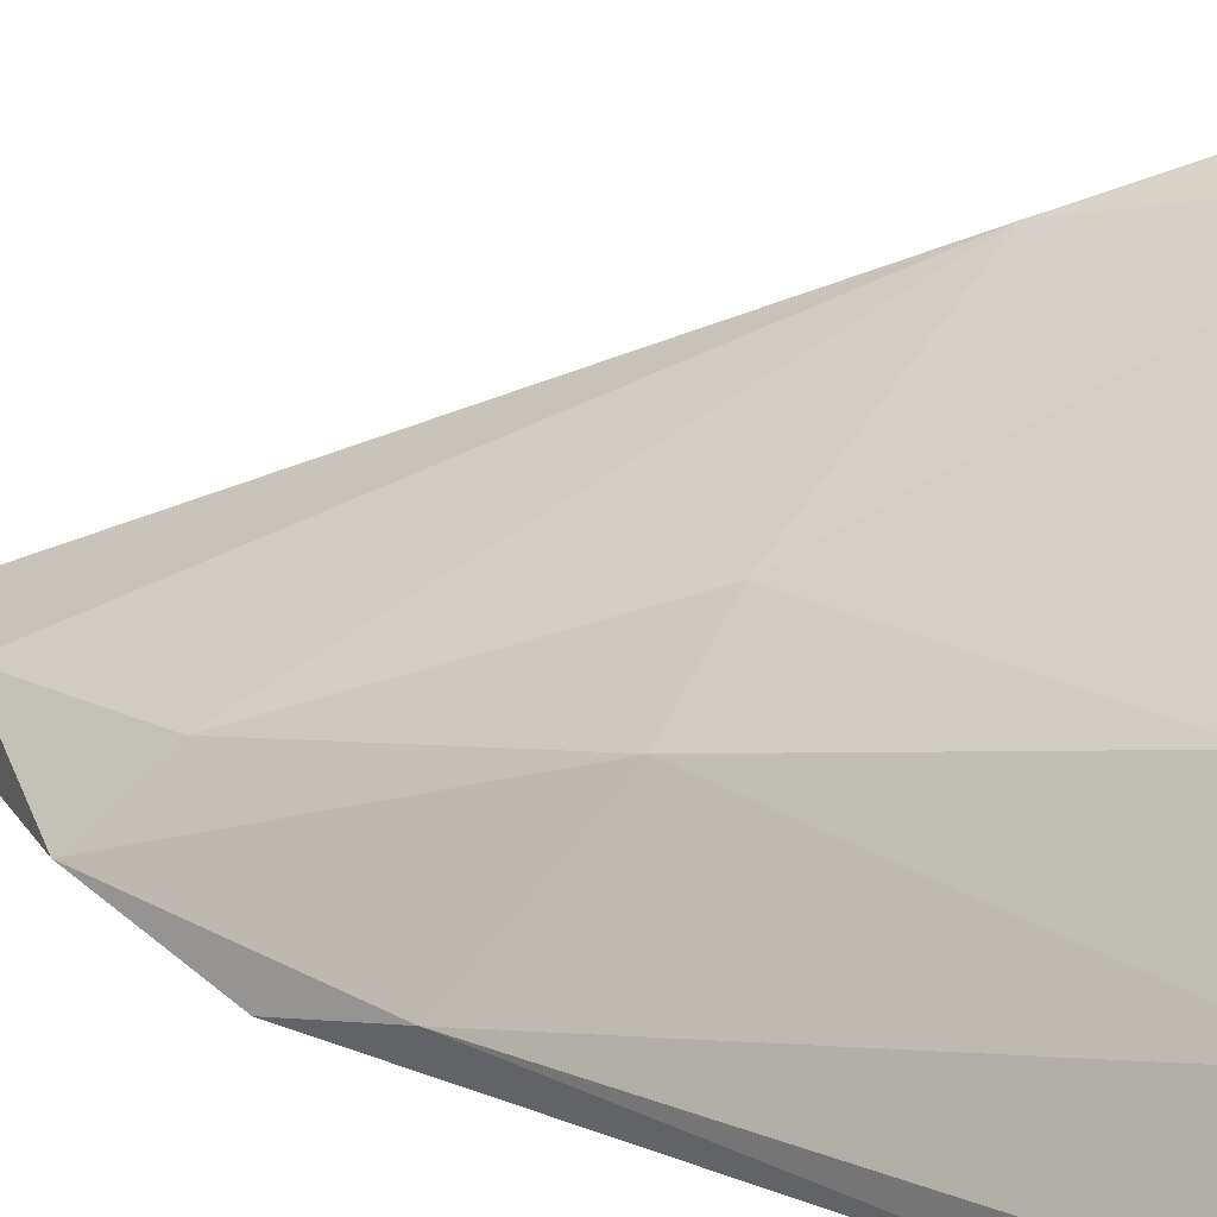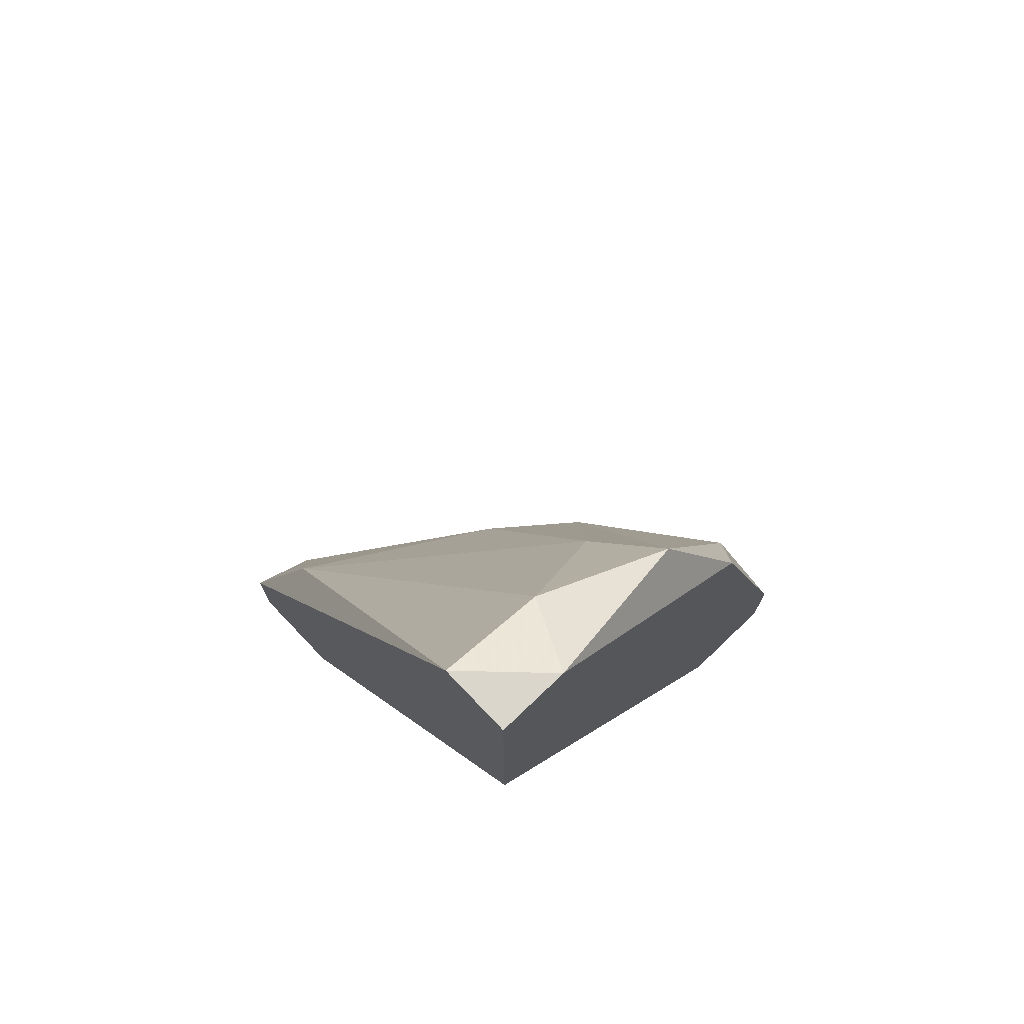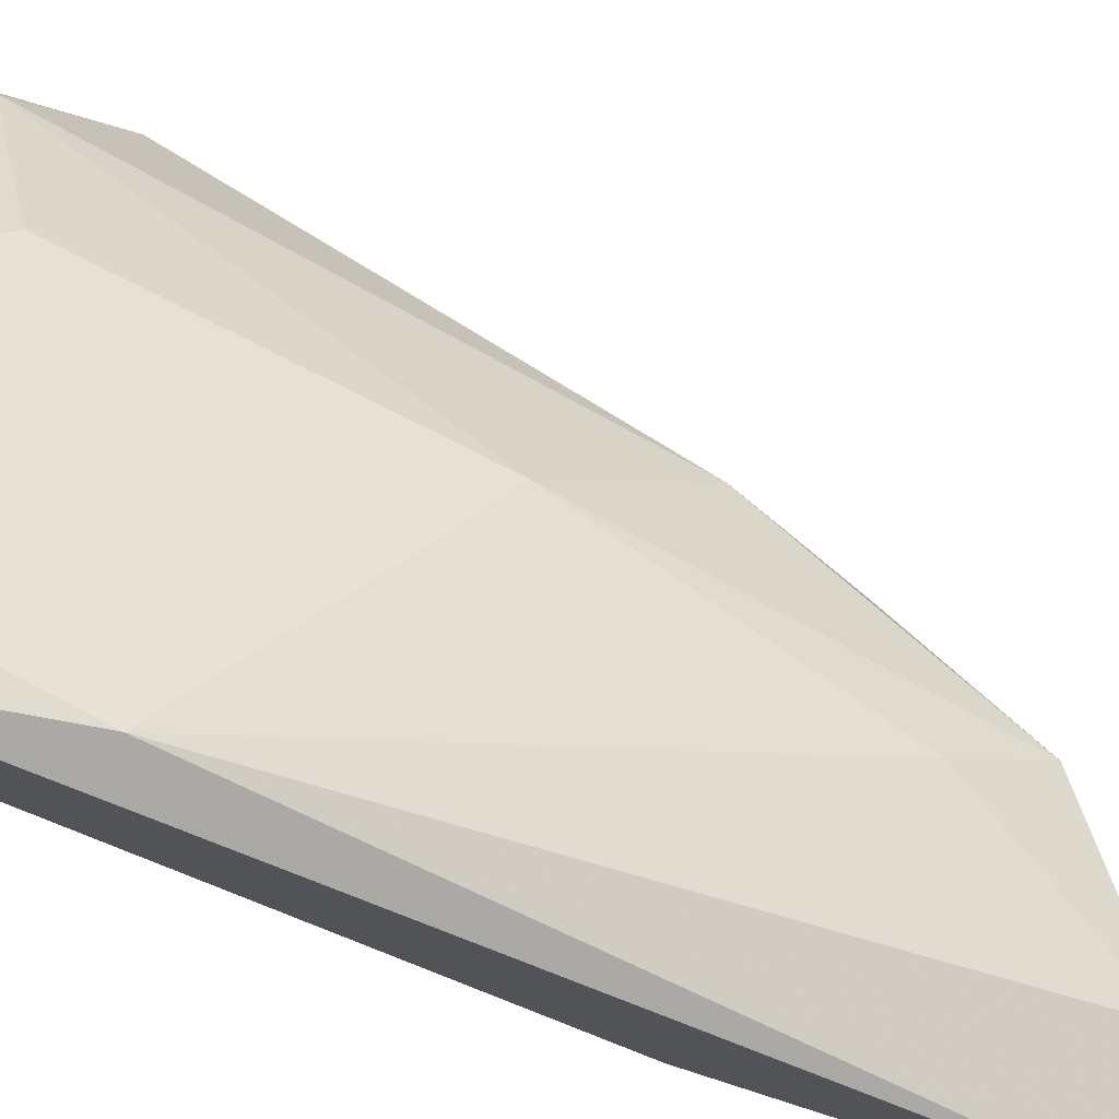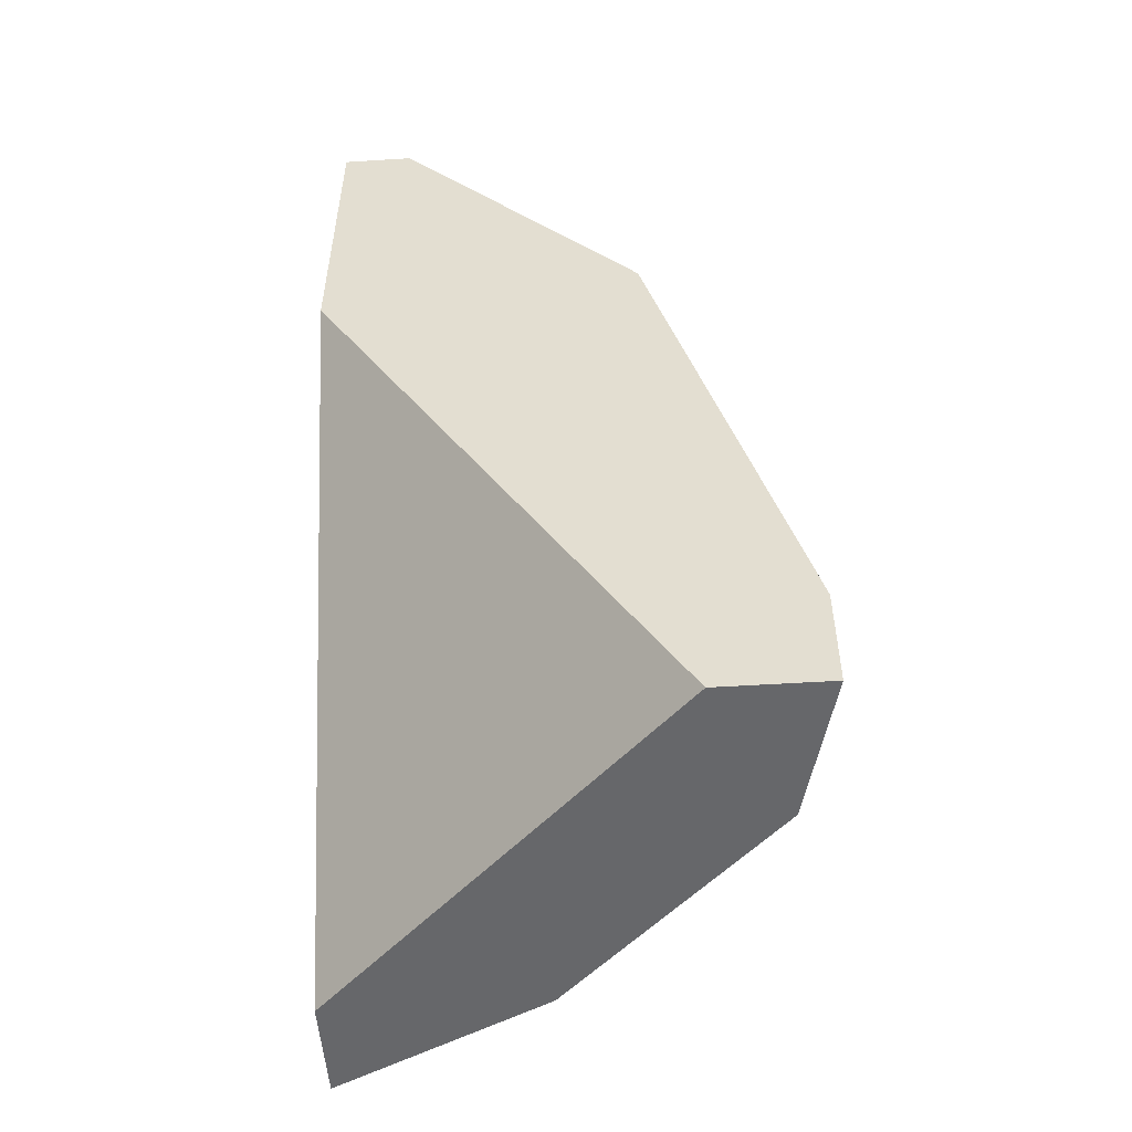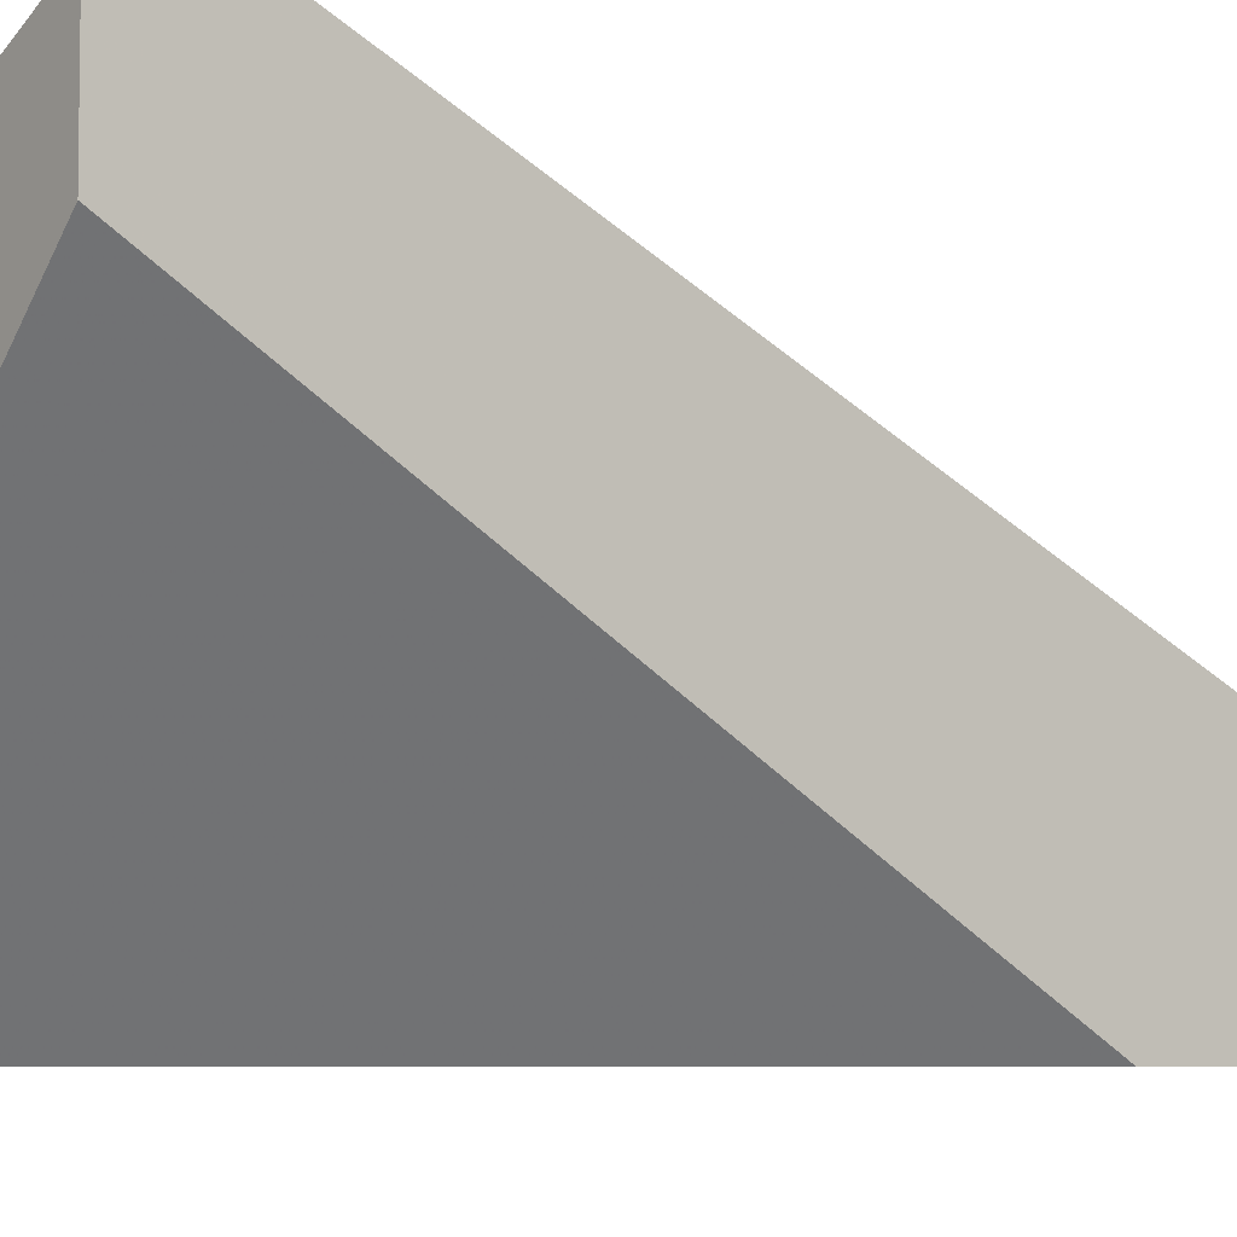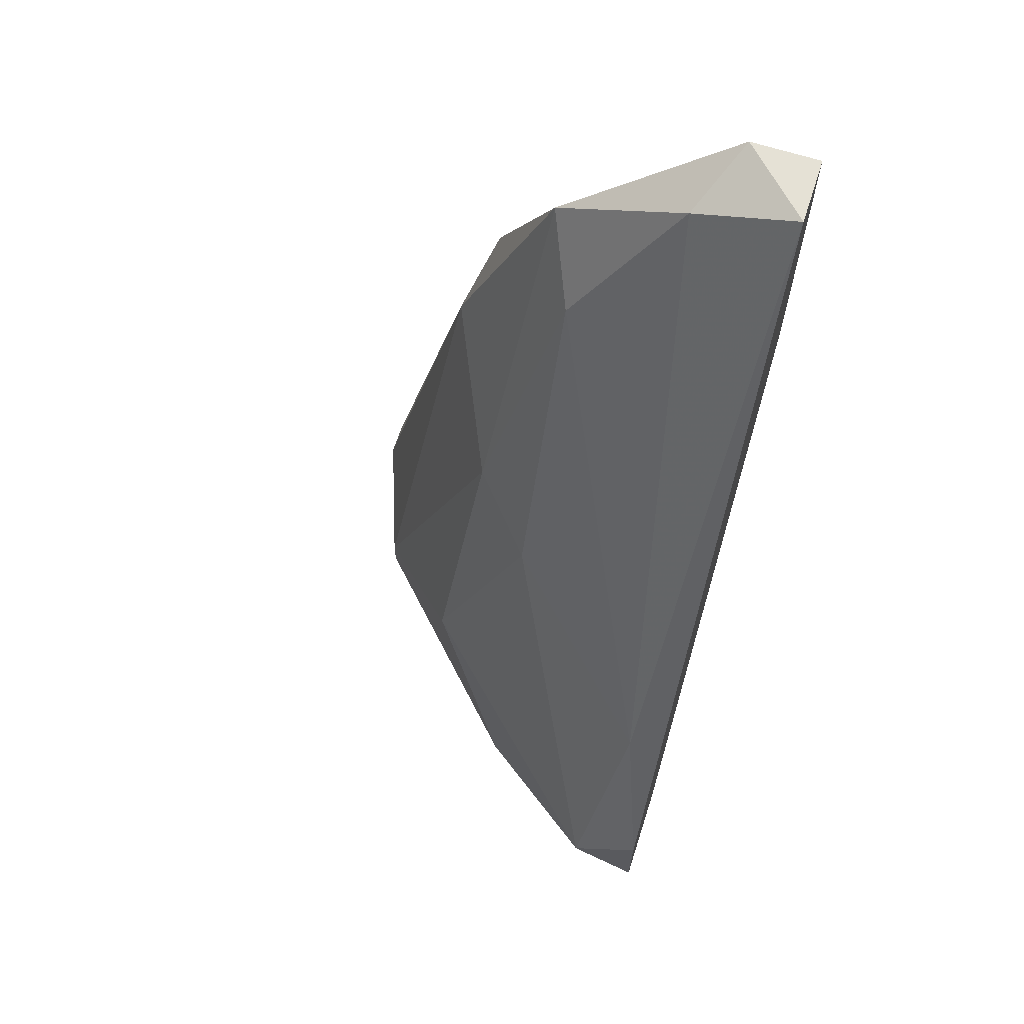
<metadata>
{"format":"obj","ext":"obj","renderer":"f3d","projection":"perspective","resolution":1024,"background":"white","views":[{"elev":28.6,"azim":104.7,"up":"+Y"},{"elev":73.8,"azim":-43.7,"up":"+Z"},{"elev":76.4,"azim":-72.2,"up":"+Y"},{"elev":-52.2,"azim":3.9,"up":"+Z"},{"elev":-6.0,"azim":-127.9,"up":"+Y"},{"elev":65.1,"azim":-162.0,"up":"+Z"}]}
</metadata>
<code>
v 0.02736 0.03107 -0.02346
v 0.02736 0.01364 0.01006
v 0.0354 0.02035 -0.008709
v 0.04211 0.01498 -0.02078
v 0.04211 0.01364 -0.02481
v 0.04211 0.01364 -0.02078
v 0.02602 0.02839 -0.01408
v 0.03406 0.01498 0.004692
v 0.03273 0.01766 0.00201
v 0.03273 0.02302 -0.01005
v 0.03273 0.02705 -0.02481
v 0.04077 0.01901 -0.02481
v 0.04077 0.01901 -0.02346
v 0.02468 0.01632 0.01006
v 0.02468 0.03107 -0.02481
v 0.02468 0.03107 -0.02078
v 0.02468 0.01364 0.01006
v 0.02468 0.01364 -0.002014
v 0.02468 0.02705 -0.02481
v 0.03809 0.01498 -0.004696
v 0.03809 0.01364 -0.02481
v 0.02871 0.01632 0.008715
v 0.03675 0.02302 -0.02078
v 0.03675 0.01364 -0.000673
f 23 3 13
f 6 2 18
f 6 18 21
f 18 19 21
f 21 19 11
f 19 18 14
f 19 14 16
f 14 7 16
f 21 11 12
f 2 8 22
f 14 2 22
f 7 14 22
f 16 7 1
f 2 6 24
f 8 2 24
f 6 4 20
f 3 8 20
f 24 6 20
f 8 24 20
f 1 7 10
f 1 10 23
f 11 1 23
f 10 3 23
f 8 3 9
f 22 8 9
f 7 22 9
f 3 10 9
f 10 7 9
f 4 6 5
f 6 21 5
f 12 4 5
f 21 12 5
f 18 2 17
f 2 14 17
f 14 18 17
f 11 19 15
f 19 16 15
f 1 11 15
f 16 1 15
f 4 12 13
f 12 11 13
f 20 4 13
f 3 20 13
f 11 23 13

</code>
